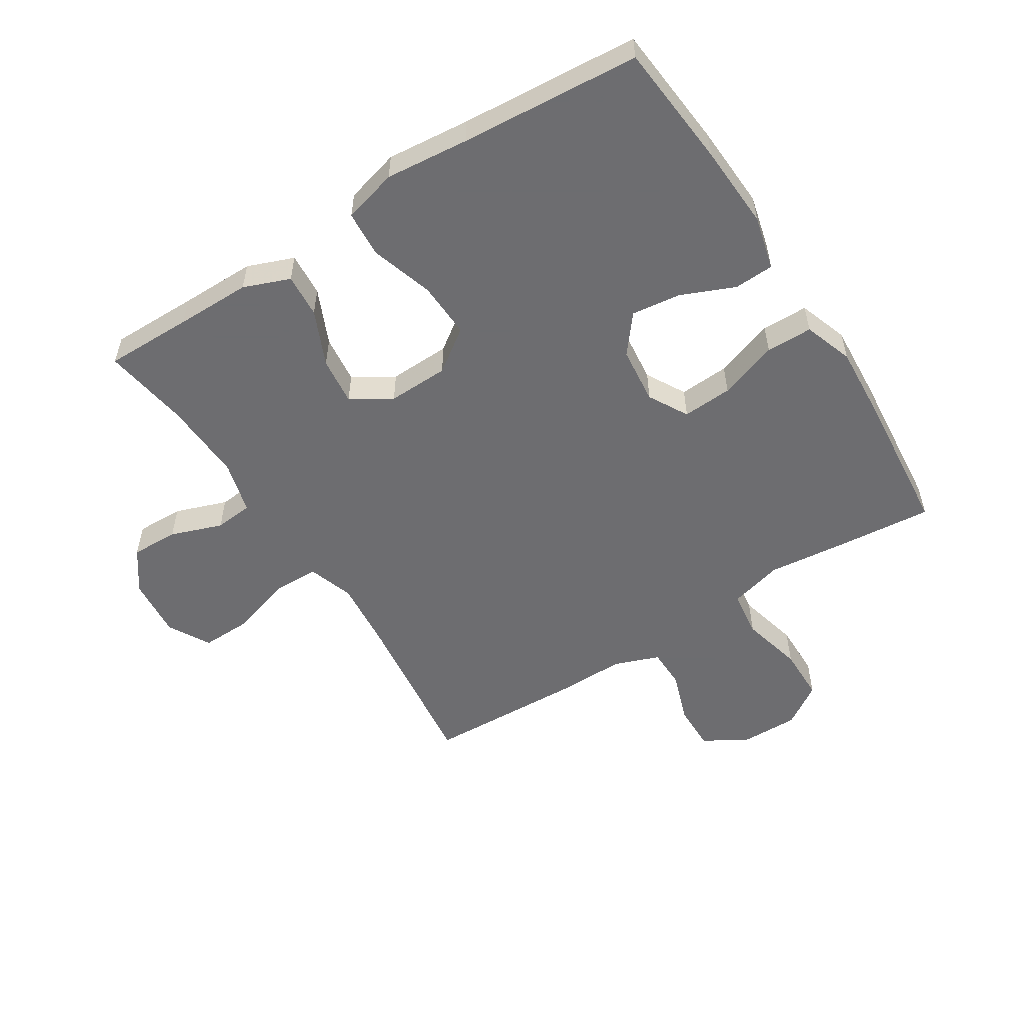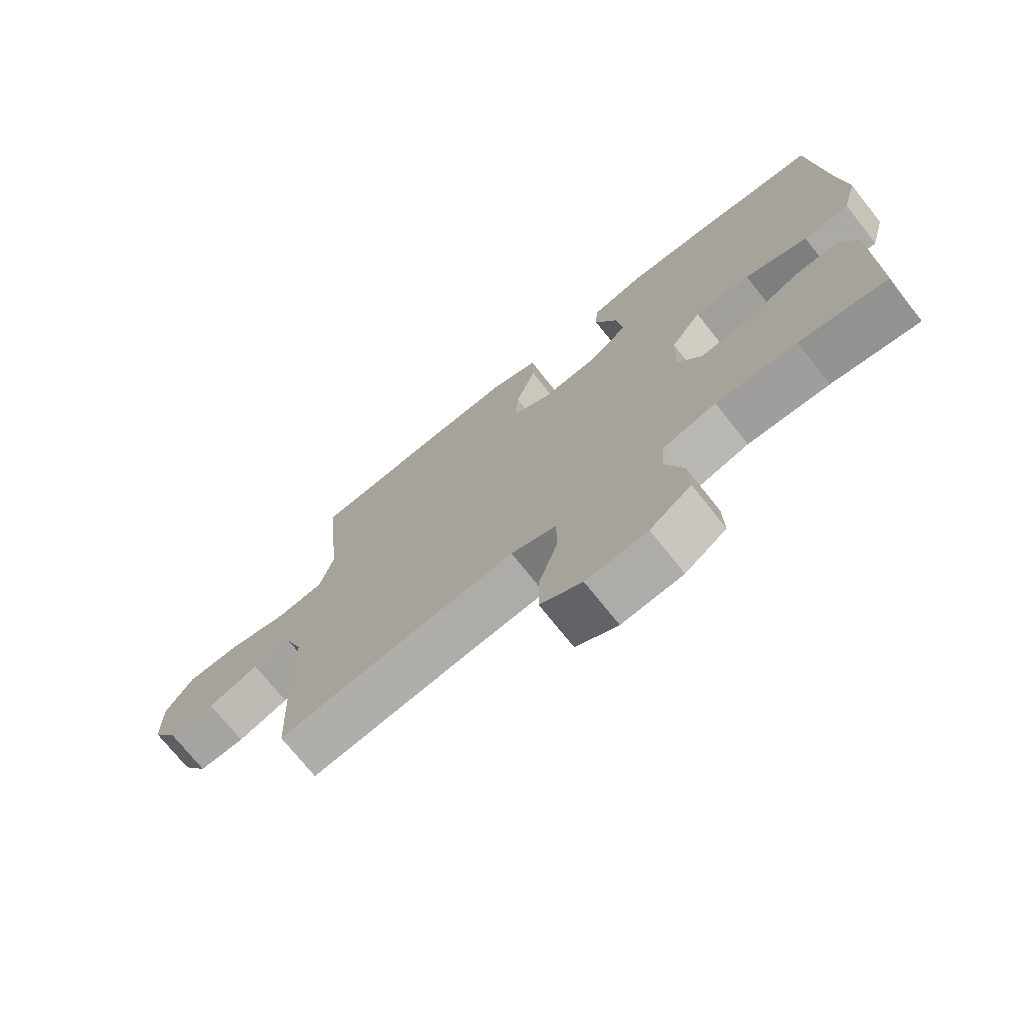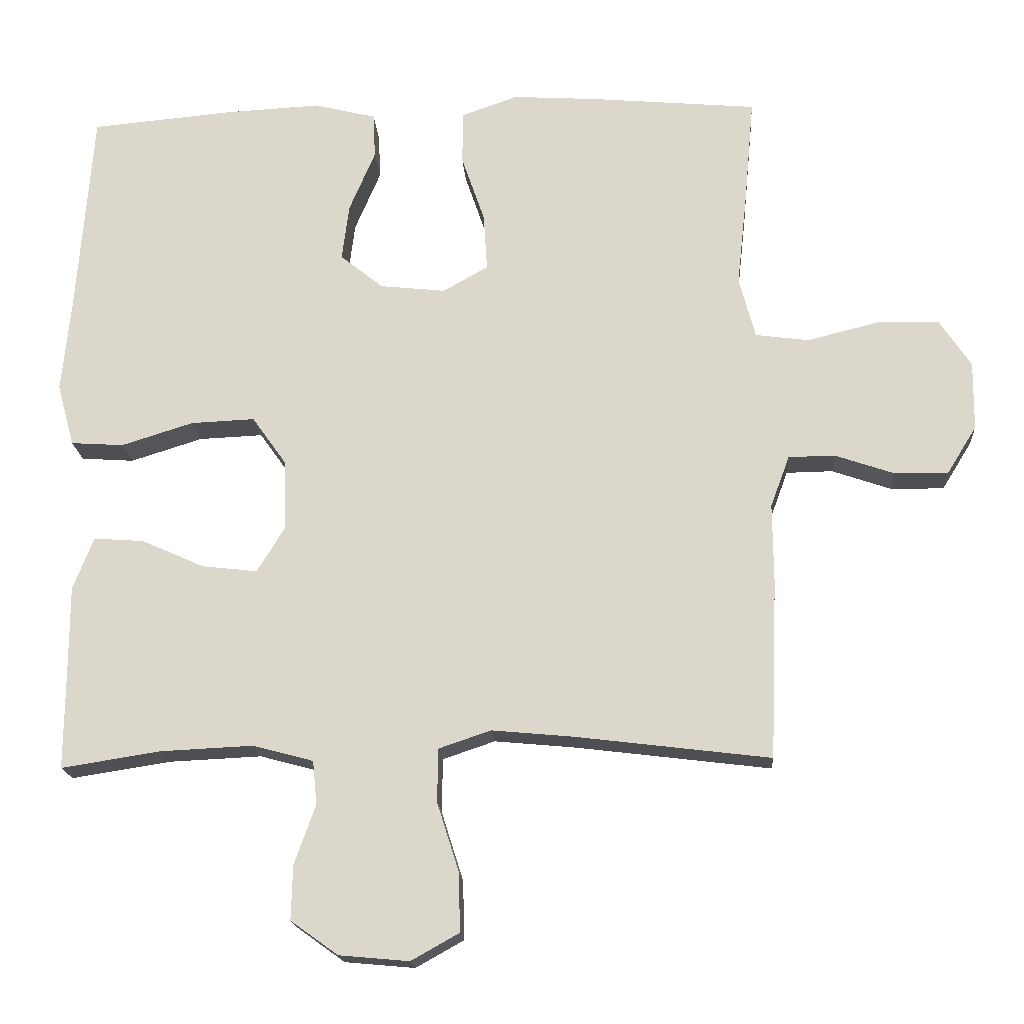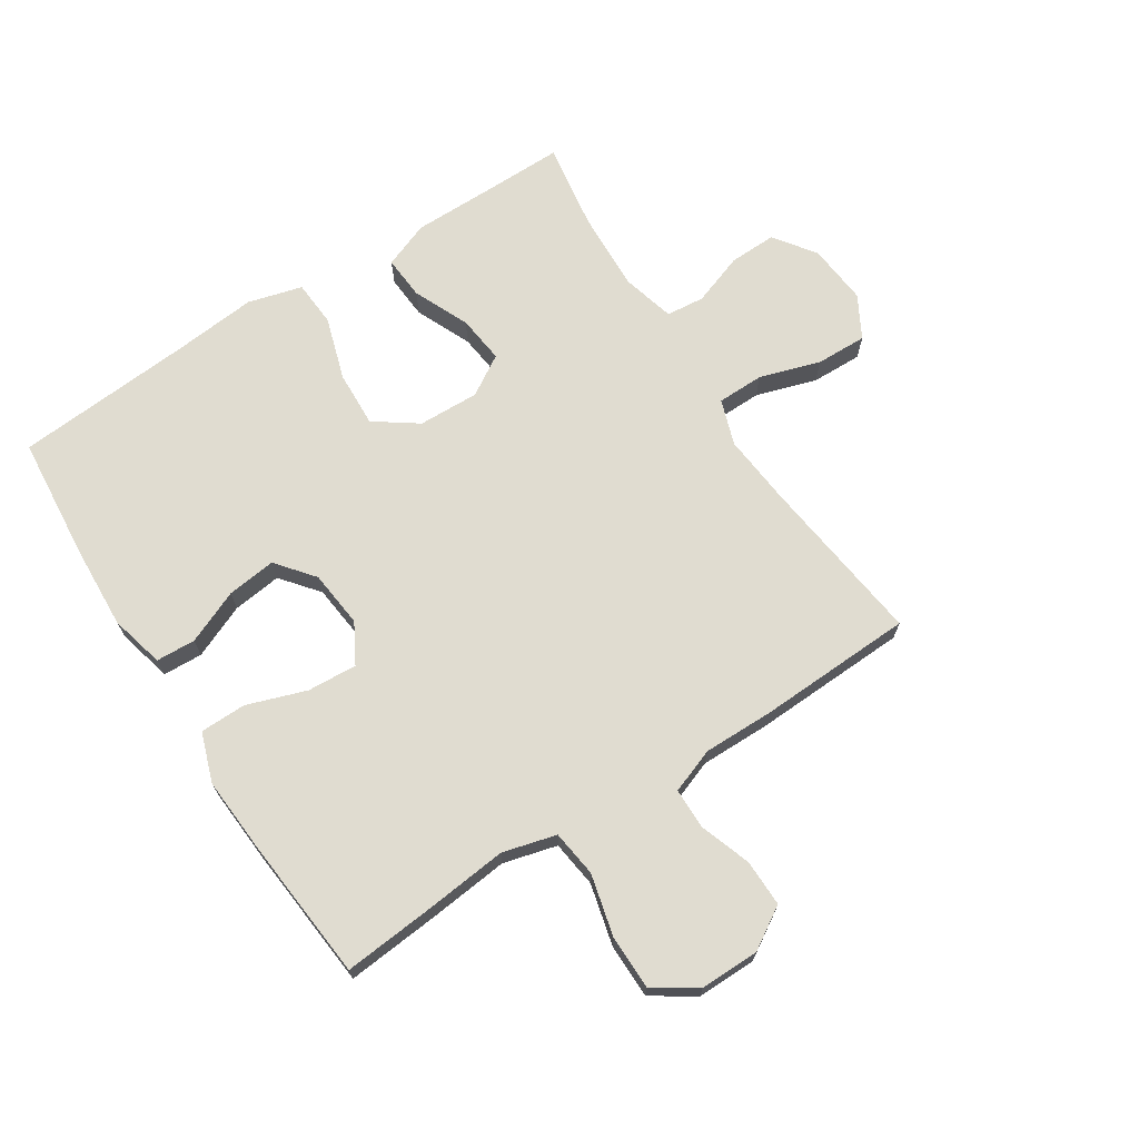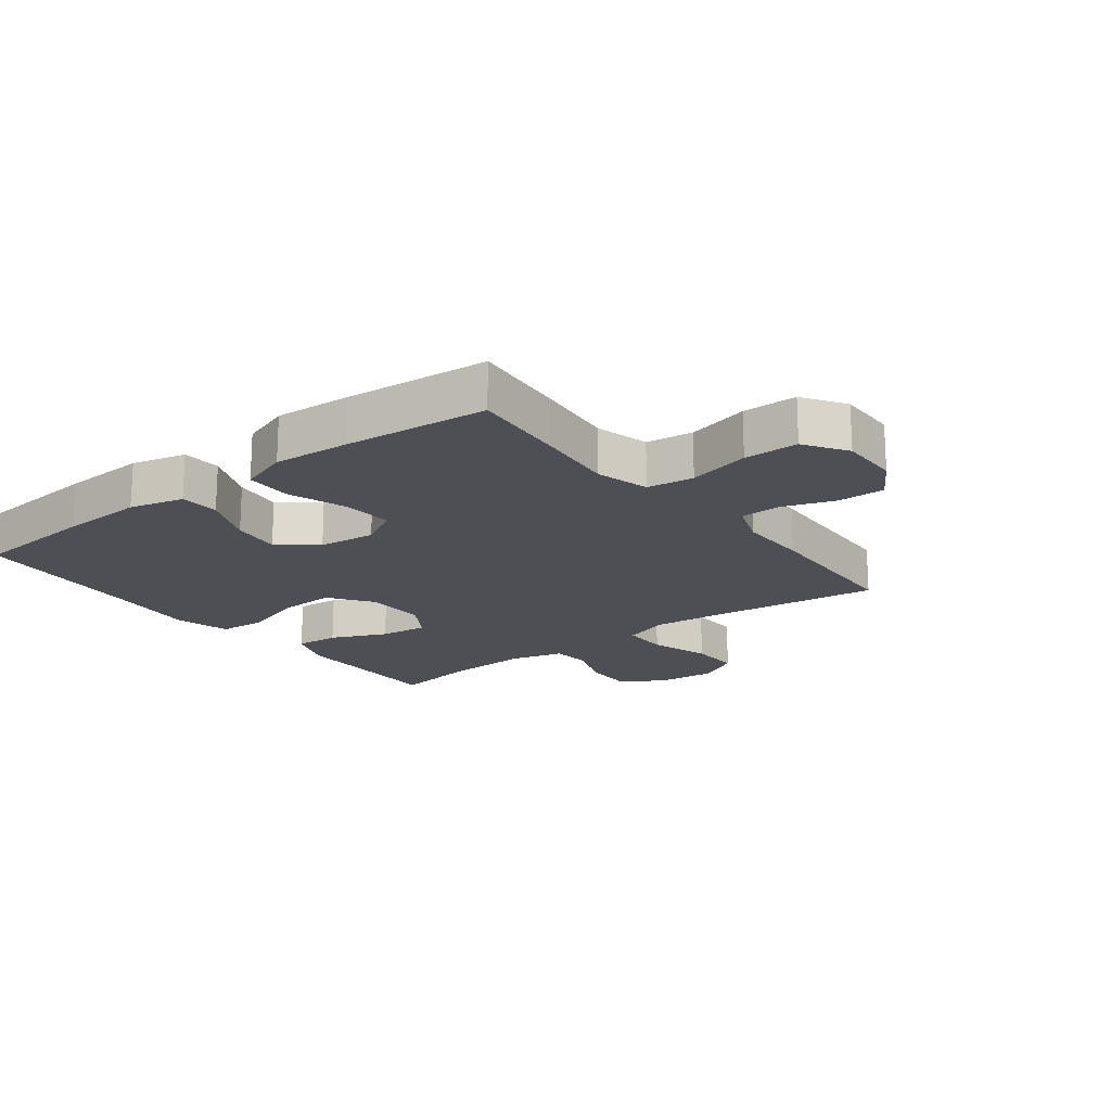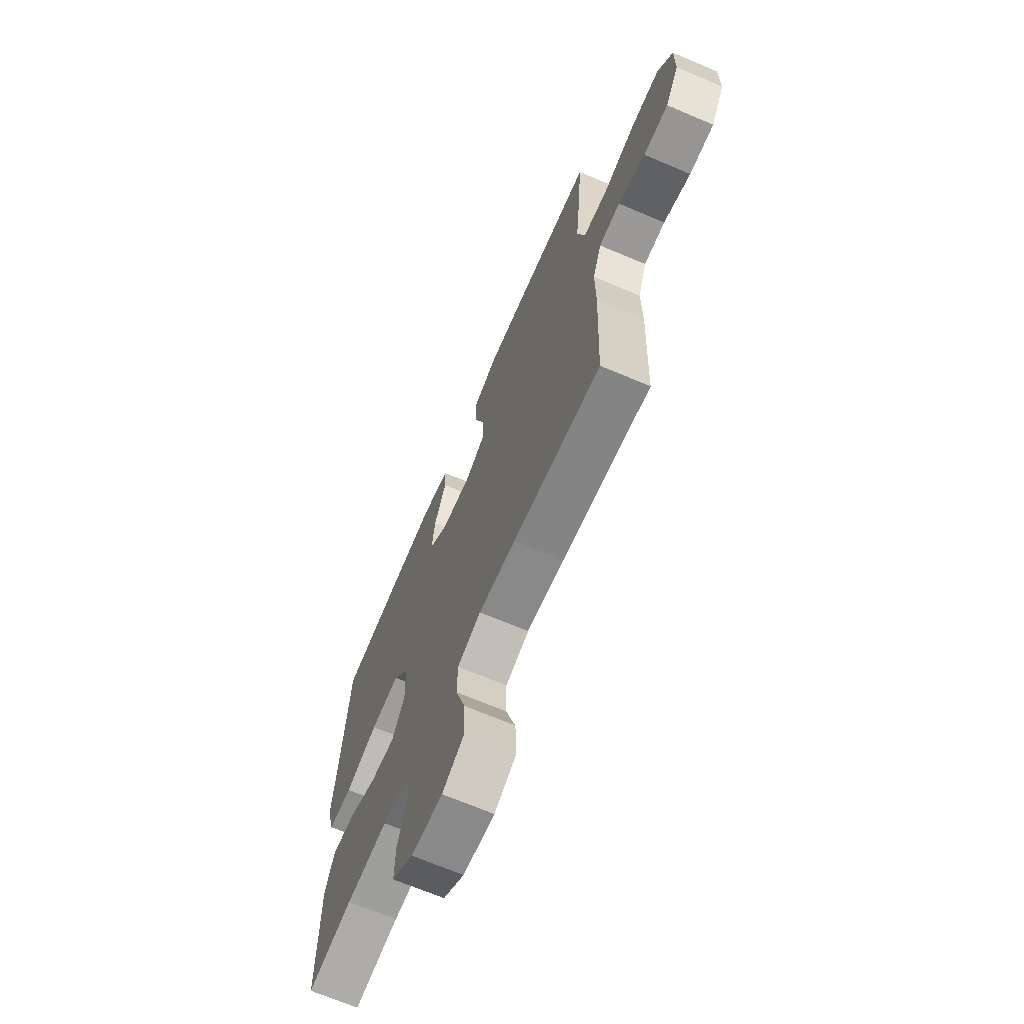
<metadata>
{"format":"obj","ext":"obj","renderer":"f3d","projection":"perspective","resolution":1024,"background":"white","views":[{"elev":-54.1,"azim":-57.6,"up":"+Y"},{"elev":-73.0,"azim":-141.5,"up":"+Z"},{"elev":-17.9,"azim":3.8,"up":"+Z"},{"elev":69.6,"azim":57.2,"up":"+Y"},{"elev":-18.3,"azim":37.5,"up":"+Y"},{"elev":-68.2,"azim":66.9,"up":"+Z"}]}
</metadata>
<code>
v -0.5 0.07 0.5
v -0.298 0.07 0.518
v -0.162 0.07 0.525
v -0.074 0.07 0.503
v -0.071 0.07 0.439
v -0.108 0.07 0.352
v -0.118 0.07 0.272
v -0.057 0.07 0.223
v 0.036 0.07 0.213
v 0.1 0.07 0.249
v 0.095 0.07 0.33
v 0.062 0.07 0.426
v 0.063 0.07 0.501
v 0.143 0.07 0.529
v 0.267 0.07 0.521
v 0.5 0.07 0.5
v 0.486 0.07 0.347
v 0.472 0.07 0.217
v 0.495 0.07 0.13
v 0.571 0.07 0.12
v 0.672 0.07 0.145
v 0.76 0.07 0.144
v 0.805 0.07 0.076
v 0.804 0.07 -0.021
v 0.762 0.07 -0.089
v 0.686 0.07 -0.088
v 0.602 0.07 -0.059
v 0.536 0.07 -0.06
v 0.509 0.07 -0.133
v 0.51 0.07 -0.246
v 0.5 0.07 -0.5
v 0.225 0.07 -0.466
v 0.108 0.07 -0.455
v 0.034 0.07 -0.48
v 0.033 0.07 -0.556
v 0.064 0.07 -0.654
v 0.066 0.07 -0.737
v -0.002 0.07 -0.775
v -0.101 0.07 -0.766
v -0.168 0.07 -0.718
v -0.166 0.07 -0.641
v -0.136 0.07 -0.557
v -0.142 0.07 -0.495
v -0.228 0.07 -0.472
v -0.359 0.07 -0.478
v -0.5 0.07 -0.5
v -0.499 0.07 -0.359
v -0.499 0.07 -0.237
v -0.47 0.07 -0.162
v -0.399 0.07 -0.167
v -0.309 0.07 -0.207
v -0.231 0.07 -0.216
v -0.191 0.07 -0.151
v -0.194 0.07 -0.052
v -0.243 0.07 0.017
v -0.334 0.07 0.013
v -0.436 0.07 -0.019
v -0.511 0.07 -0.014
v -0.535 0.07 0.074
v -0.522 0.07 0.209
v -0.5 0 0.5
v -0.298 0 0.518
v -0.162 0 0.525
v -0.074 0 0.503
v -0.071 0 0.439
v -0.108 0 0.352
v -0.118 0 0.272
v -0.057 0 0.223
v 0.036 0 0.213
v 0.1 0 0.249
v 0.095 0 0.33
v 0.062 0 0.426
v 0.063 0 0.501
v 0.143 0 0.529
v 0.267 0 0.521
v 0.5 0 0.5
v 0.486 0 0.347
v 0.472 0 0.217
v 0.495 0 0.13
v 0.571 0 0.12
v 0.672 0 0.145
v 0.76 0 0.144
v 0.805 0 0.076
v 0.804 0 -0.021
v 0.762 0 -0.089
v 0.686 0 -0.088
v 0.602 0 -0.059
v 0.536 0 -0.06
v 0.509 0 -0.133
v 0.51 0 -0.246
v 0.5 0 -0.5
v 0.225 0 -0.466
v 0.108 0 -0.455
v 0.034 0 -0.48
v 0.033 0 -0.556
v 0.064 0 -0.654
v 0.066 0 -0.737
v -0.002 0 -0.775
v -0.101 0 -0.766
v -0.168 0 -0.718
v -0.166 0 -0.641
v -0.136 0 -0.557
v -0.142 0 -0.495
v -0.228 0 -0.472
v -0.359 0 -0.478
v -0.5 0 -0.5
v -0.499 0 -0.359
v -0.499 0 -0.237
v -0.47 0 -0.162
v -0.399 0 -0.167
v -0.309 0 -0.207
v -0.231 0 -0.216
v -0.191 0 -0.151
v -0.194 0 -0.052
v -0.243 0 0.017
v -0.334 0 0.013
v -0.436 0 -0.019
v -0.511 0 -0.014
v -0.535 0 0.074
v -0.522 0 0.209
f 57 58 59 60
f 56 57 60 1
f 55 56 1 2
f 54 55 2 3
f 53 54 3
f 48 49 50 51
f 47 48 51 52
f 45 46 47 52
f 44 45 52 53
f 39 40 41 42
f 39 42 43
f 38 39 43
f 35 36 37 38
f 34 35 38 43
f 33 34 43 44
f 29 30 31 32
f 28 29 32 33
f 24 25 26 27
f 24 27 28
f 23 24 28
f 20 21 22 23
f 19 20 23 28
f 18 19 28 33
f 11 12 13 14
f 10 11 14 15
f 3 4 5 6
f 53 3 6 7
f 44 53 7 8
f 33 44 8 9
f 18 33 9 10
f 16 17 18
f 10 15 16 18
f 120 119 118 117
f 61 120 117 116
f 62 61 116 115
f 63 62 115 114
f 63 114 113
f 111 110 109 108
f 112 111 108 107
f 112 107 106 105
f 113 112 105 104
f 102 101 100 99
f 103 102 99
f 103 99 98
f 98 97 96 95
f 103 98 95 94
f 104 103 94 93
f 92 91 90 89
f 93 92 89 88
f 87 86 85 84
f 88 87 84
f 88 84 83
f 83 82 81 80
f 88 83 80 79
f 93 88 79 78
f 74 73 72 71
f 75 74 71 70
f 66 65 64 63
f 67 66 63 113
f 68 67 113 104
f 69 68 104 93
f 70 69 93 78
f 78 77 76
f 78 76 75 70
f 1 61 62 2
f 2 62 63 3
f 3 63 64 4
f 4 64 65 5
f 5 65 66 6
f 6 66 67 7
f 7 67 68 8
f 8 68 69 9
f 9 69 70 10
f 10 70 71 11
f 11 71 72 12
f 12 72 73 13
f 13 73 74 14
f 14 74 75 15
f 15 75 76 16
f 16 76 77 17
f 17 77 78 18
f 18 78 79 19
f 19 79 80 20
f 20 80 81 21
f 21 81 82 22
f 22 82 83 23
f 23 83 84 24
f 24 84 85 25
f 25 85 86 26
f 26 86 87 27
f 27 87 88 28
f 28 88 89 29
f 29 89 90 30
f 30 90 91 31
f 31 91 92 32
f 32 92 93 33
f 33 93 94 34
f 34 94 95 35
f 35 95 96 36
f 36 96 97 37
f 37 97 98 38
f 38 98 99 39
f 39 99 100 40
f 40 100 101 41
f 41 101 102 42
f 42 102 103 43
f 43 103 104 44
f 44 104 105 45
f 45 105 106 46
f 46 106 107 47
f 47 107 108 48
f 48 108 109 49
f 49 109 110 50
f 50 110 111 51
f 51 111 112 52
f 52 112 113 53
f 53 113 114 54
f 54 114 115 55
f 55 115 116 56
f 56 116 117 57
f 57 117 118 58
f 58 118 119 59
f 59 119 120 60
f 60 120 61 1

</code>
